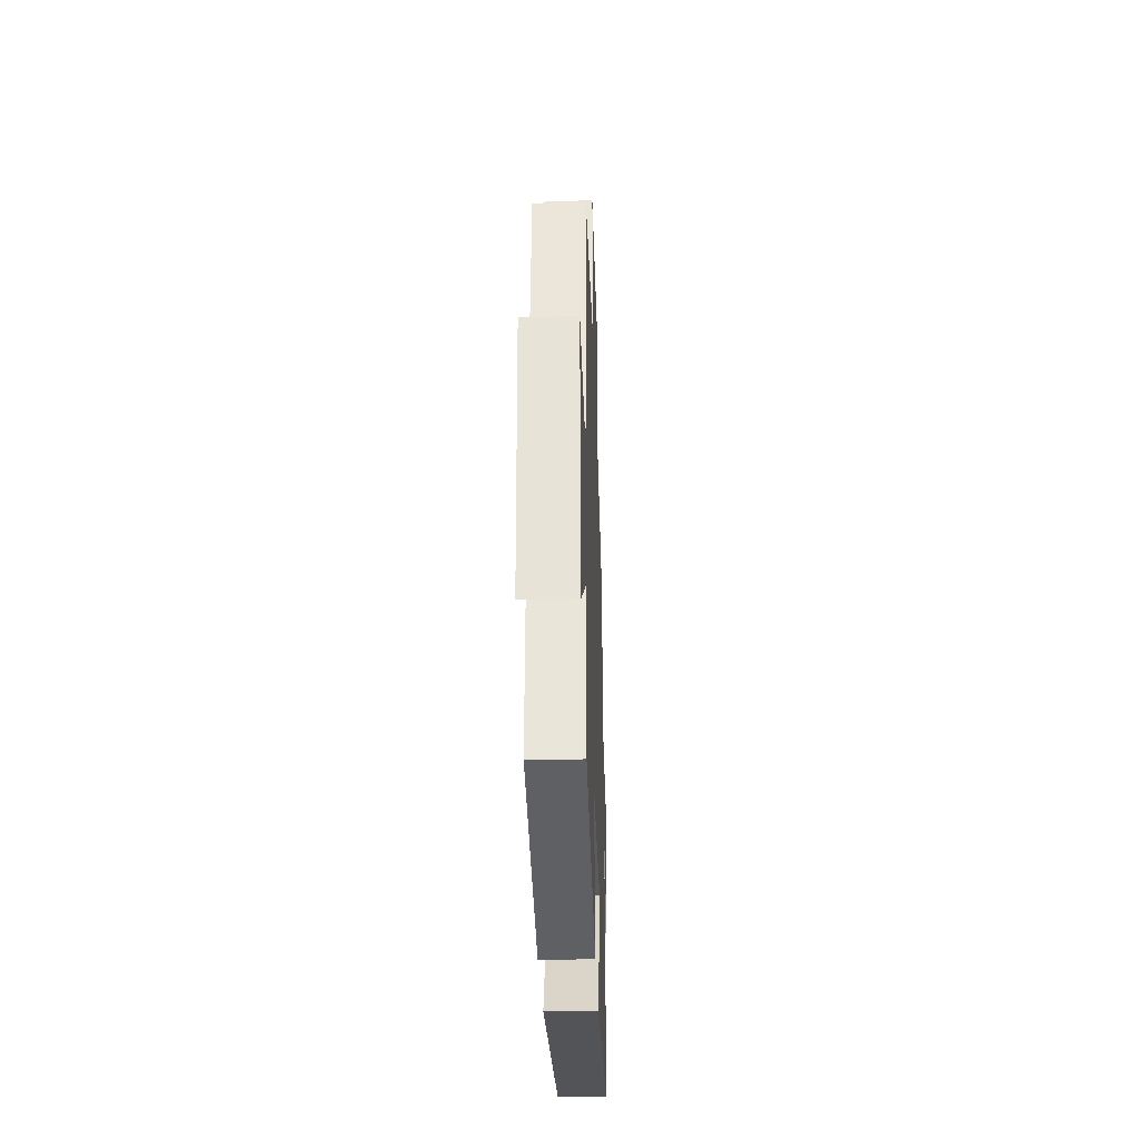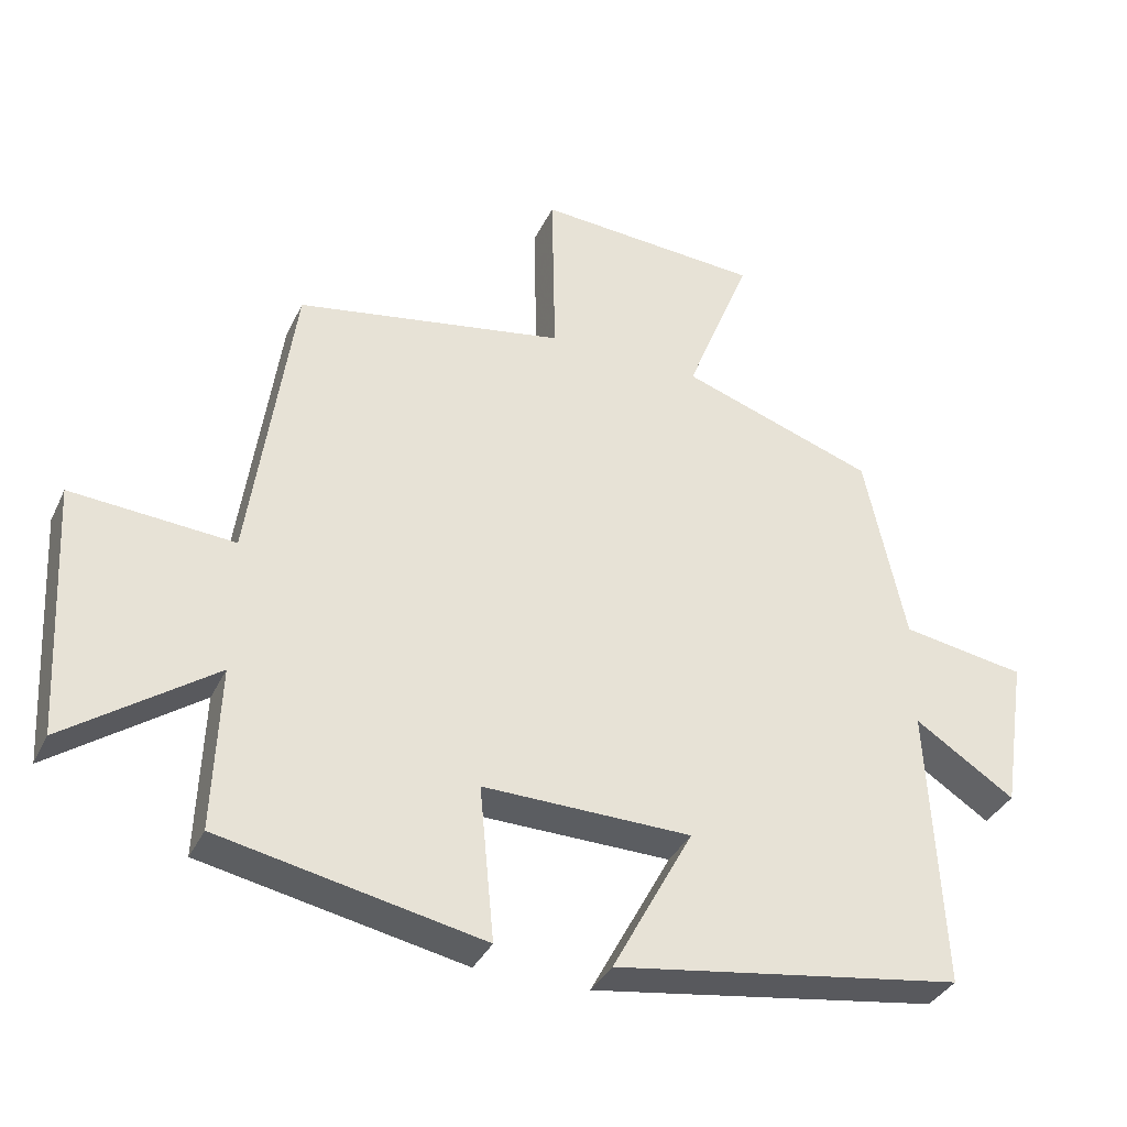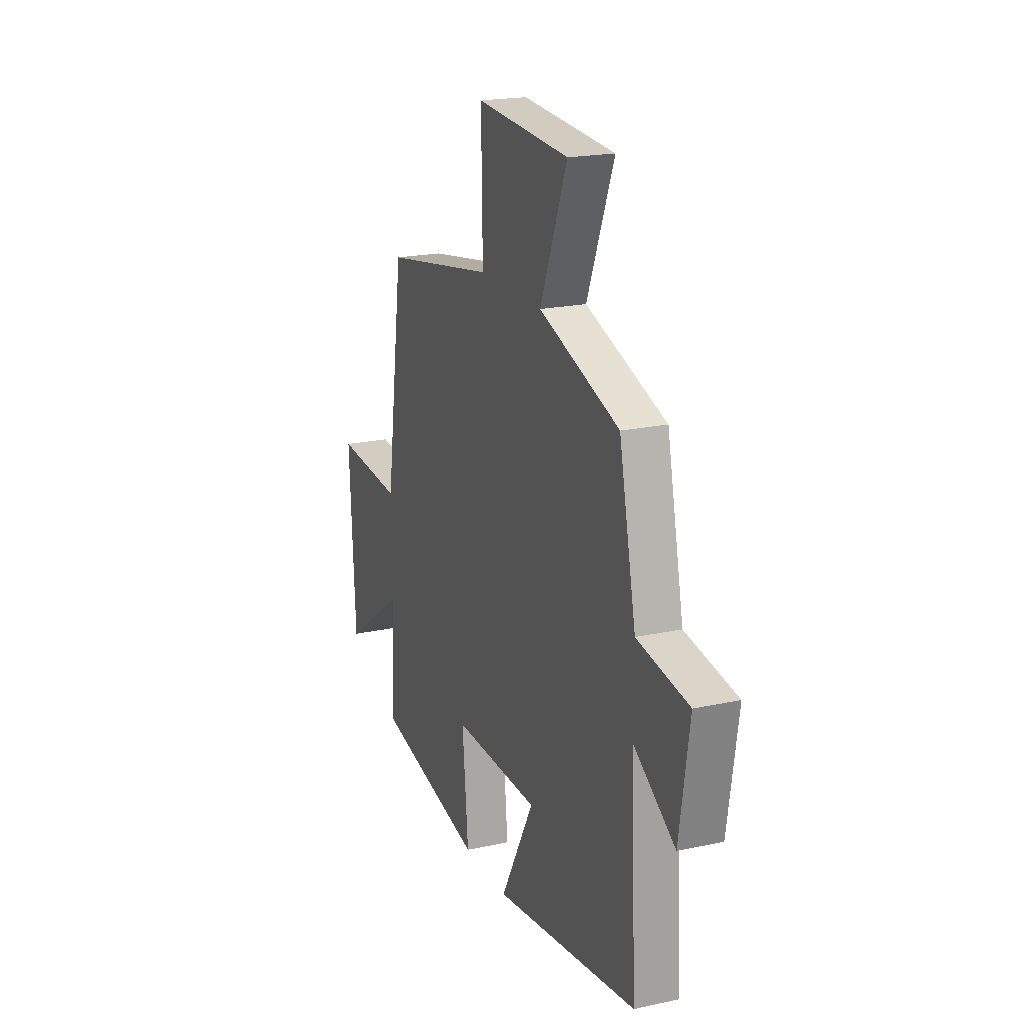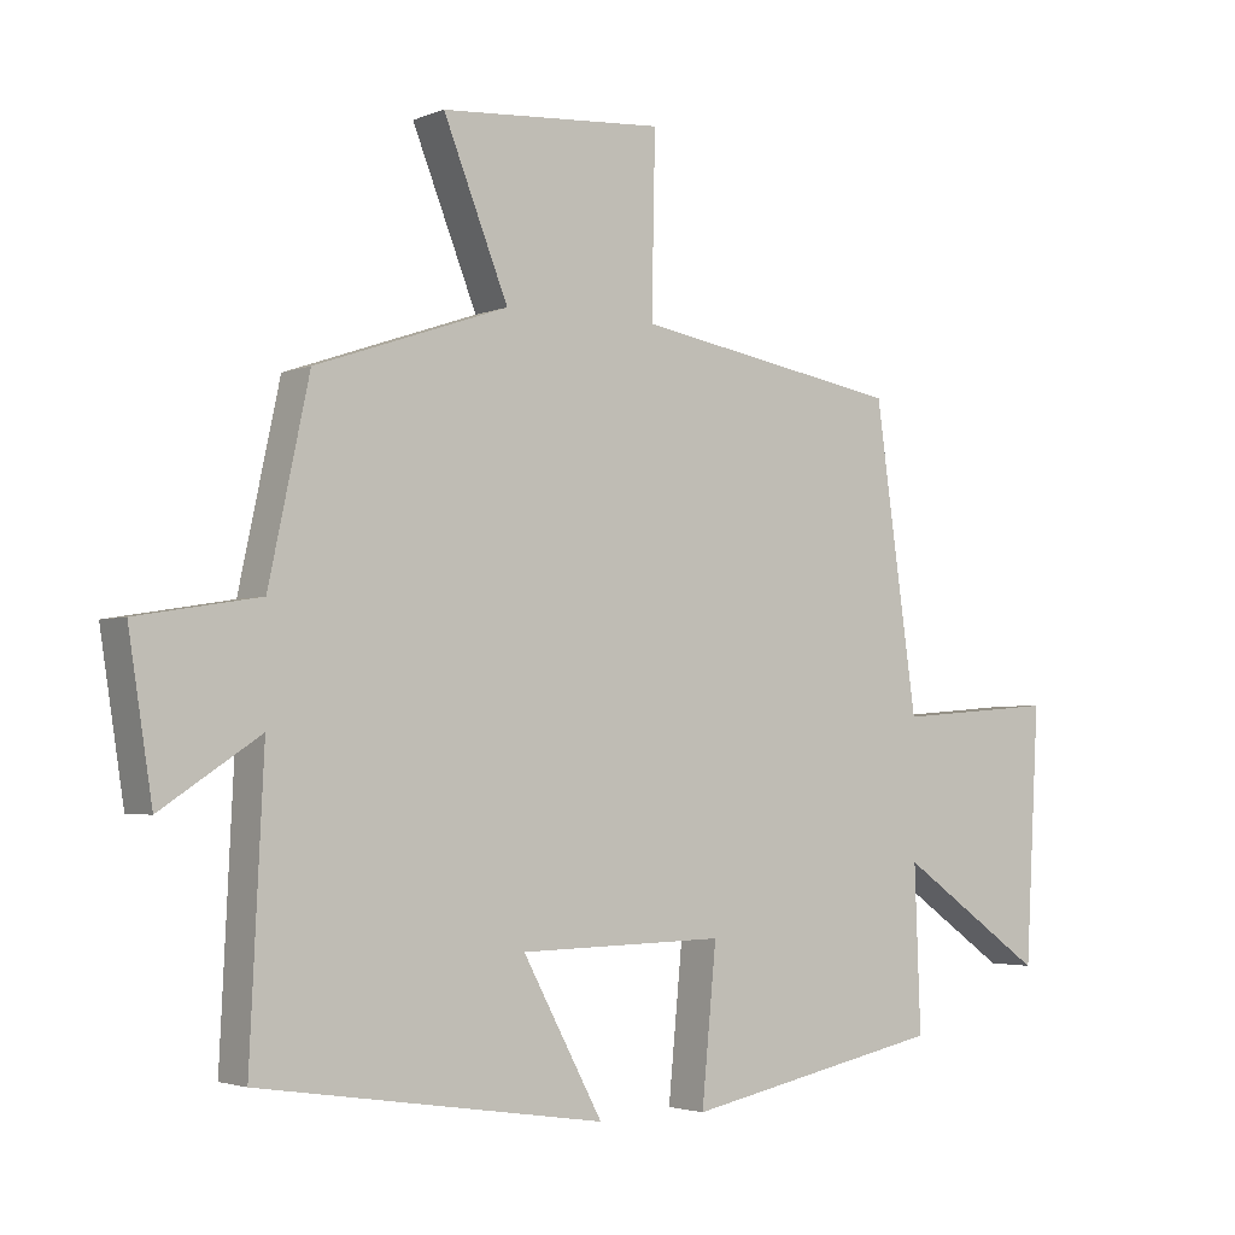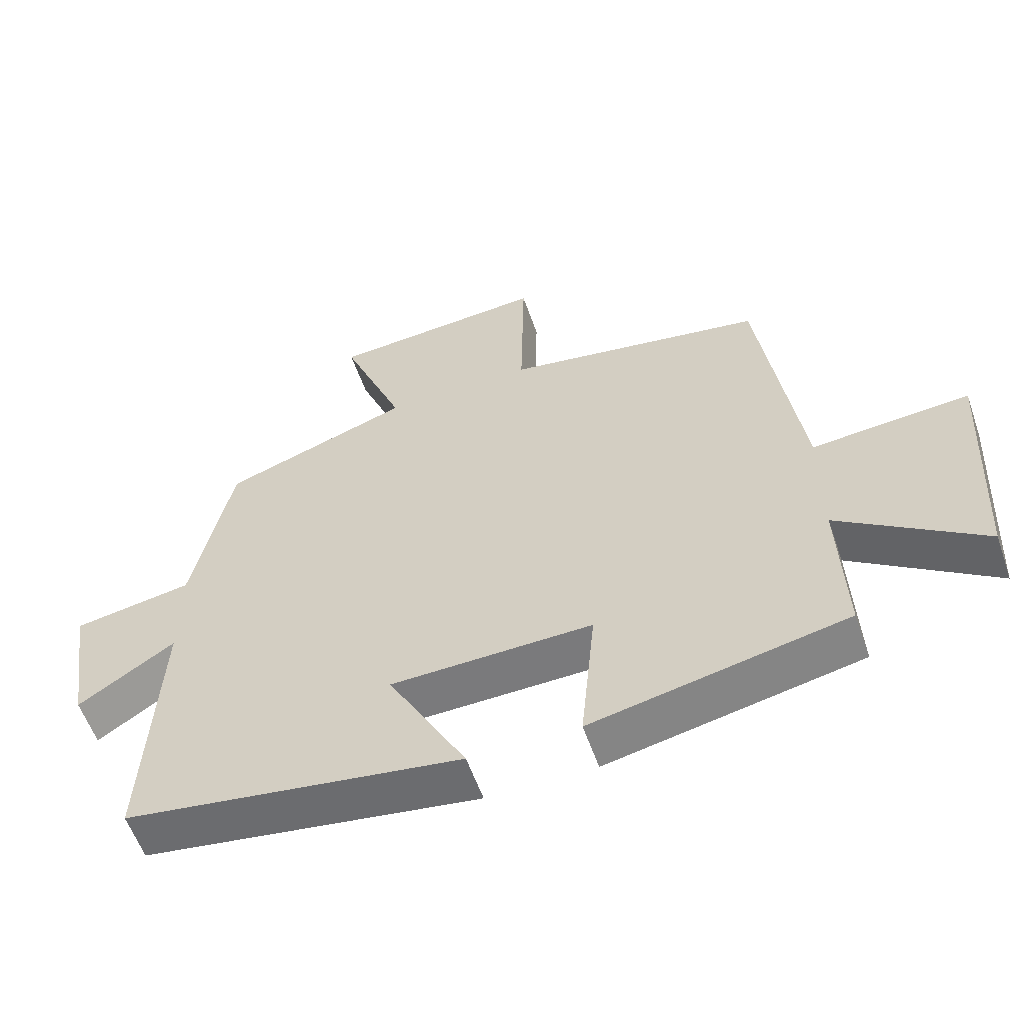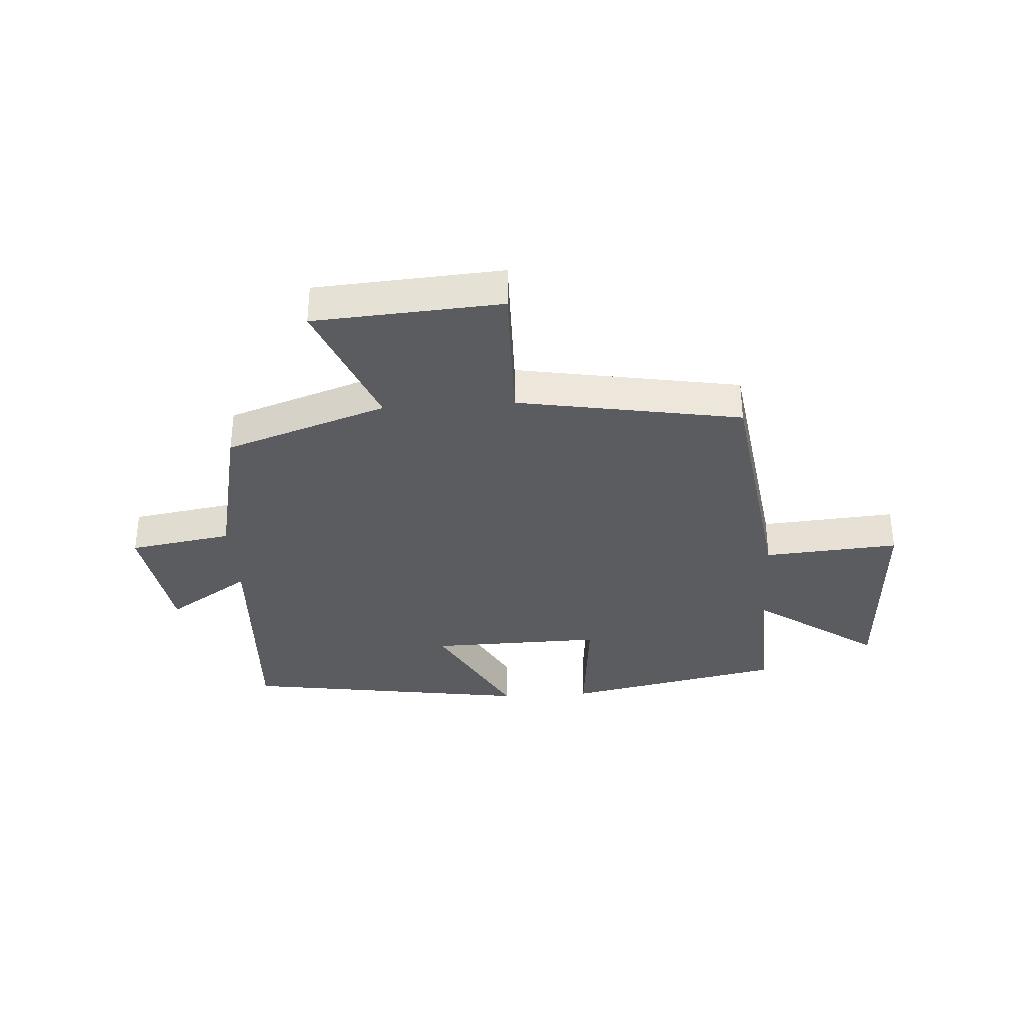
<metadata>
{"format":"obj","ext":"obj","renderer":"f3d","projection":"perspective","resolution":1024,"background":"white","views":[{"elev":-32.1,"azim":91.9,"up":"+Z"},{"elev":-35.6,"azim":157.1,"up":"+Z"},{"elev":20.1,"azim":-111.8,"up":"+Z"},{"elev":-2.9,"azim":-36.4,"up":"+Z"},{"elev":-57.7,"azim":19.1,"up":"+Z"},{"elev":-34.5,"azim":3.7,"up":"+Y"}]}
</metadata>
<code>
v 0.439 0.07 0.434
v 0.5 0.07 0.005
v 0.731 0.07 0.023
v 0.711 0.07 -0.339
v 0.5 0.07 -0.191
v 0.509 0.07 -0.424
v 0.136 0.07 -0.5
v 0.157 0.07 -0.281
v -0.139 0.07 -0.287
v -0.024 0.07 -0.5
v -0.52 0.07 -0.425
v -0.5 0.07 -0.022
v -0.642 0.07 -0.115
v -0.676 0.07 0.105
v -0.5 0.07 0.134
v -0.442 0.07 0.405
v -0.166 0.07 0.5
v -0.259 0.07 0.732
v 0.061 0.07 0.754
v 0.056 0.07 0.5
v 0.439 0 0.434
v 0.5 0 0.005
v 0.731 0 0.023
v 0.711 0 -0.339
v 0.5 0 -0.191
v 0.509 0 -0.424
v 0.136 0 -0.5
v 0.157 0 -0.281
v -0.139 0 -0.287
v -0.024 0 -0.5
v -0.52 0 -0.425
v -0.5 0 -0.022
v -0.642 0 -0.115
v -0.676 0 0.105
v -0.5 0 0.134
v -0.442 0 0.405
v -0.166 0 0.5
v -0.259 0 0.732
v 0.061 0 0.754
v 0.056 0 0.5
f 17 18 19 20
f 20 1 2
f 17 20 2
f 16 17 2
f 15 16 2
f 12 13 14 15
f 12 15 2
f 9 10 11 12
f 8 9 12 2
f 5 6 7 8
f 5 8 2 3
f 3 4 5
f 40 39 38 37
f 22 21 40
f 22 40 37
f 22 37 36
f 22 36 35
f 35 34 33 32
f 22 35 32
f 32 31 30 29
f 22 32 29 28
f 28 27 26 25
f 23 22 28 25
f 25 24 23
f 1 21 22 2
f 2 22 23 3
f 3 23 24 4
f 4 24 25 5
f 5 25 26 6
f 6 26 27 7
f 7 27 28 8
f 8 28 29 9
f 9 29 30 10
f 10 30 31 11
f 11 31 32 12
f 12 32 33 13
f 13 33 34 14
f 14 34 35 15
f 15 35 36 16
f 16 36 37 17
f 17 37 38 18
f 18 38 39 19
f 19 39 40 20
f 20 40 21 1

</code>
